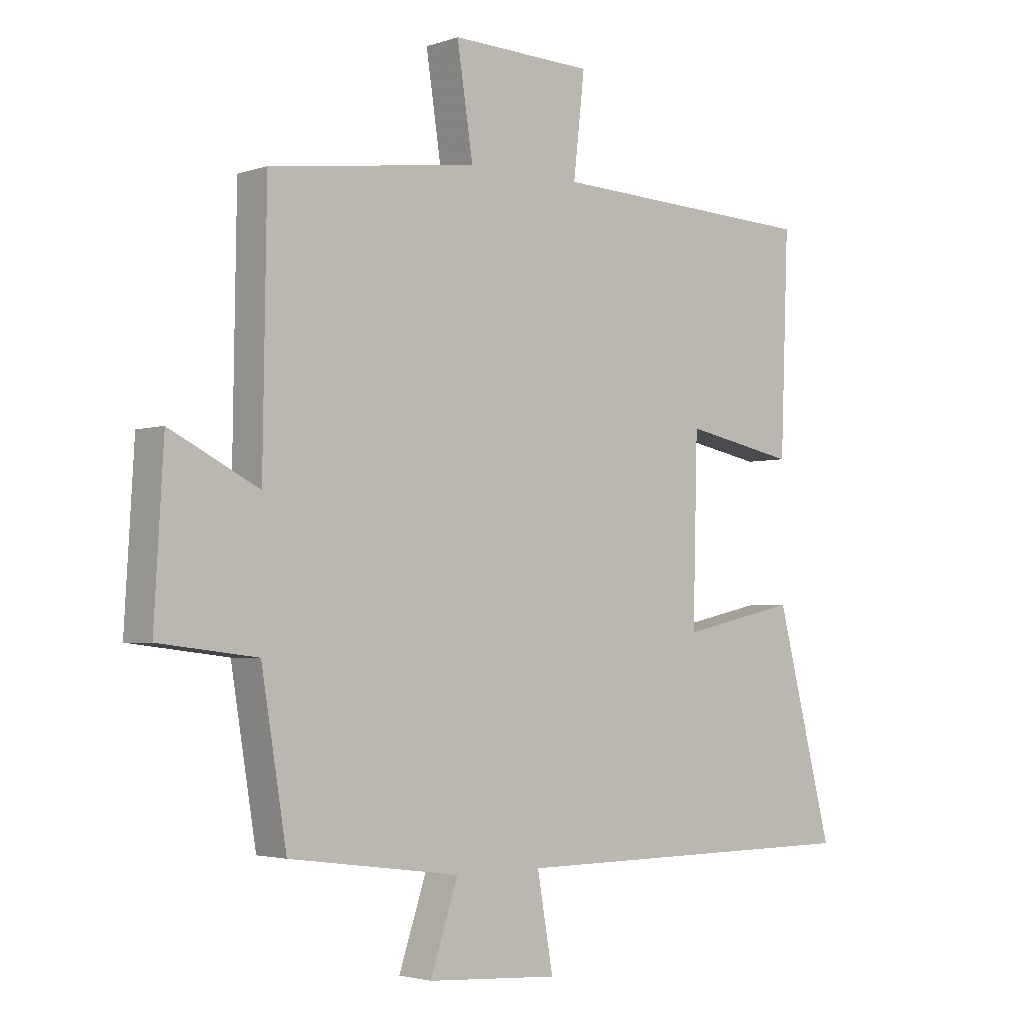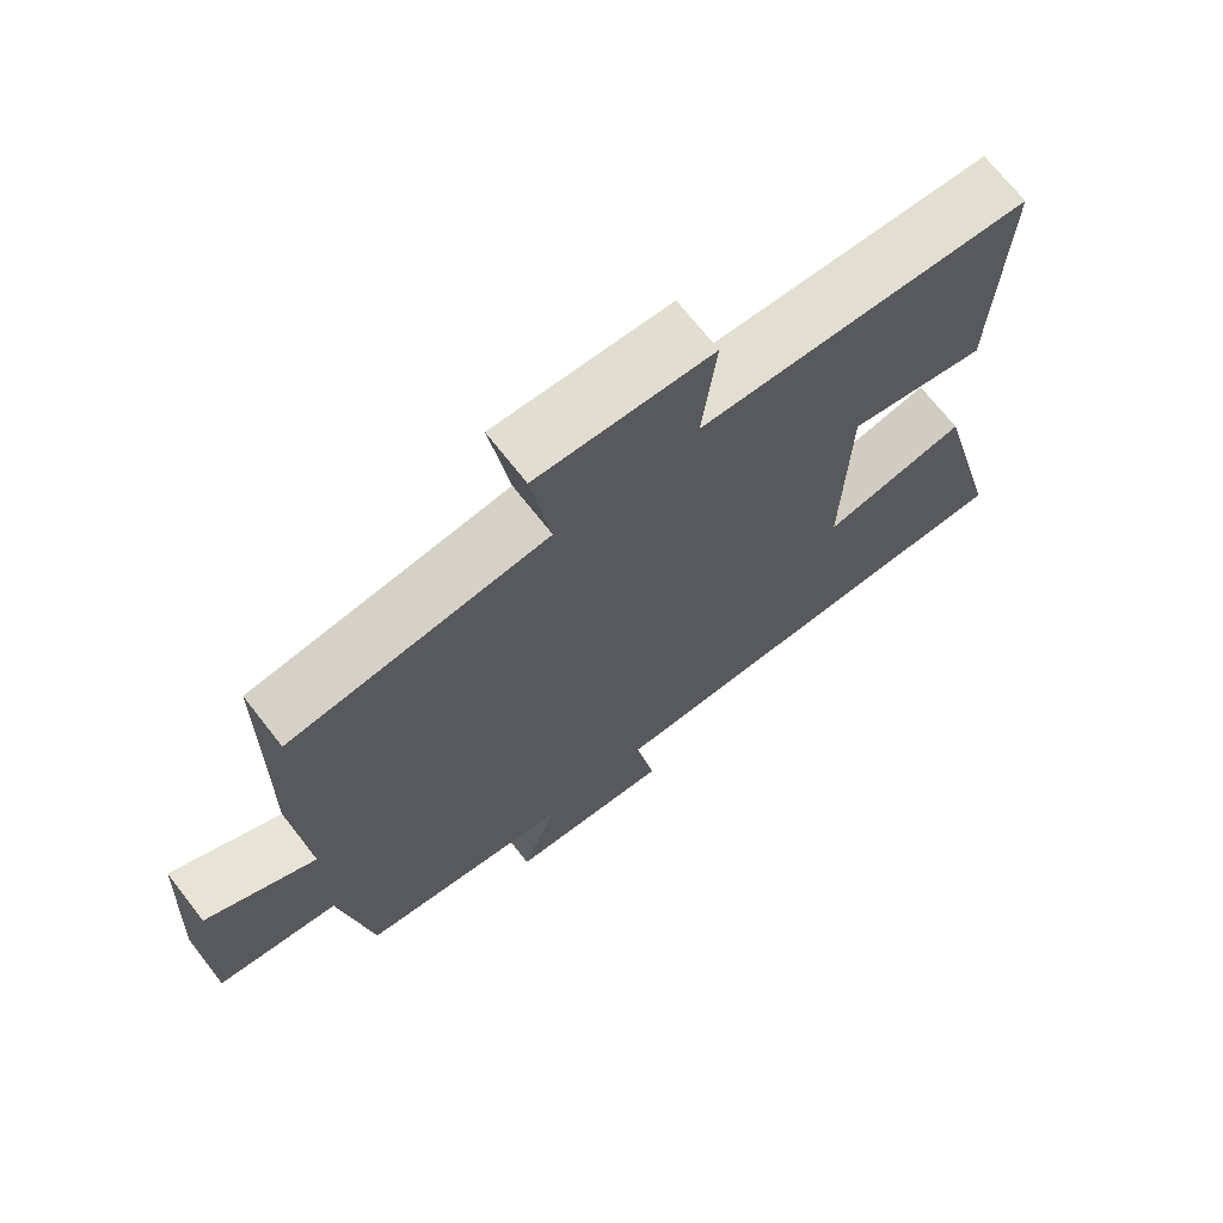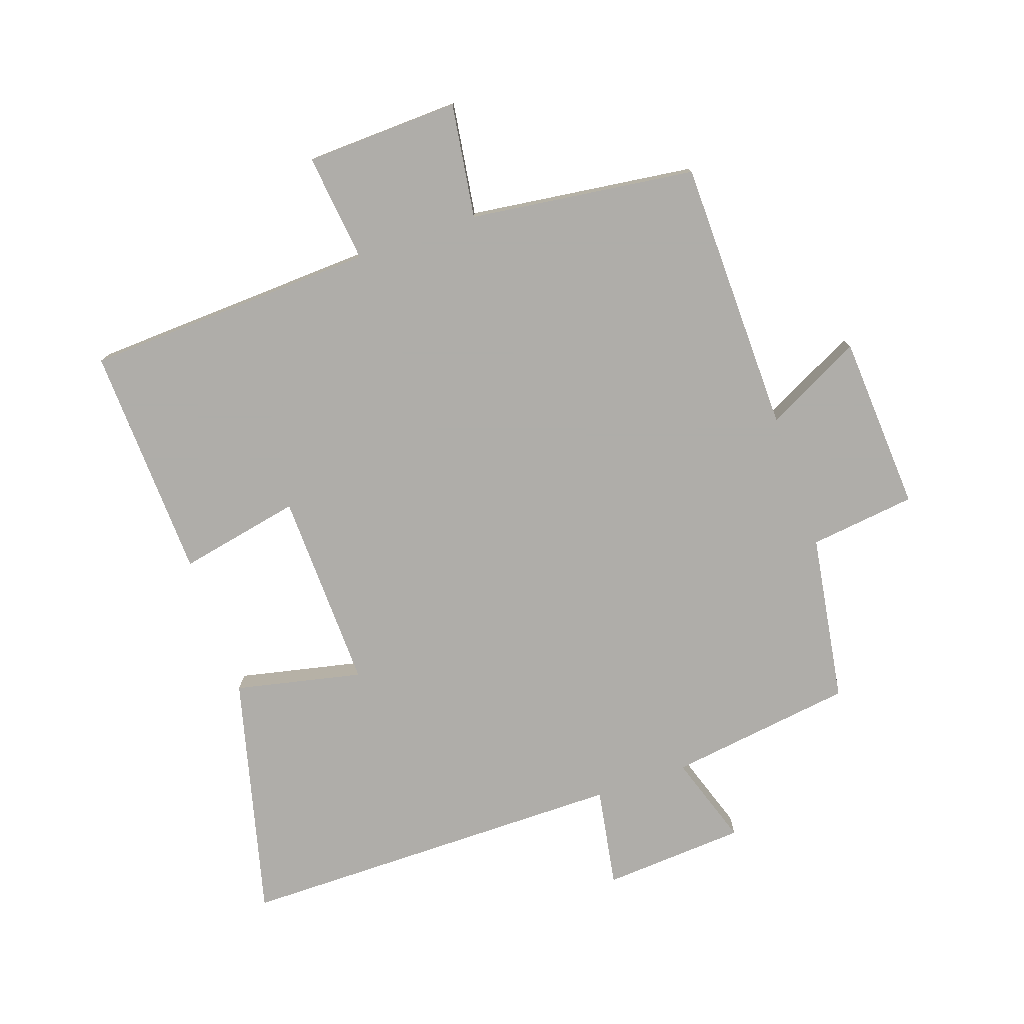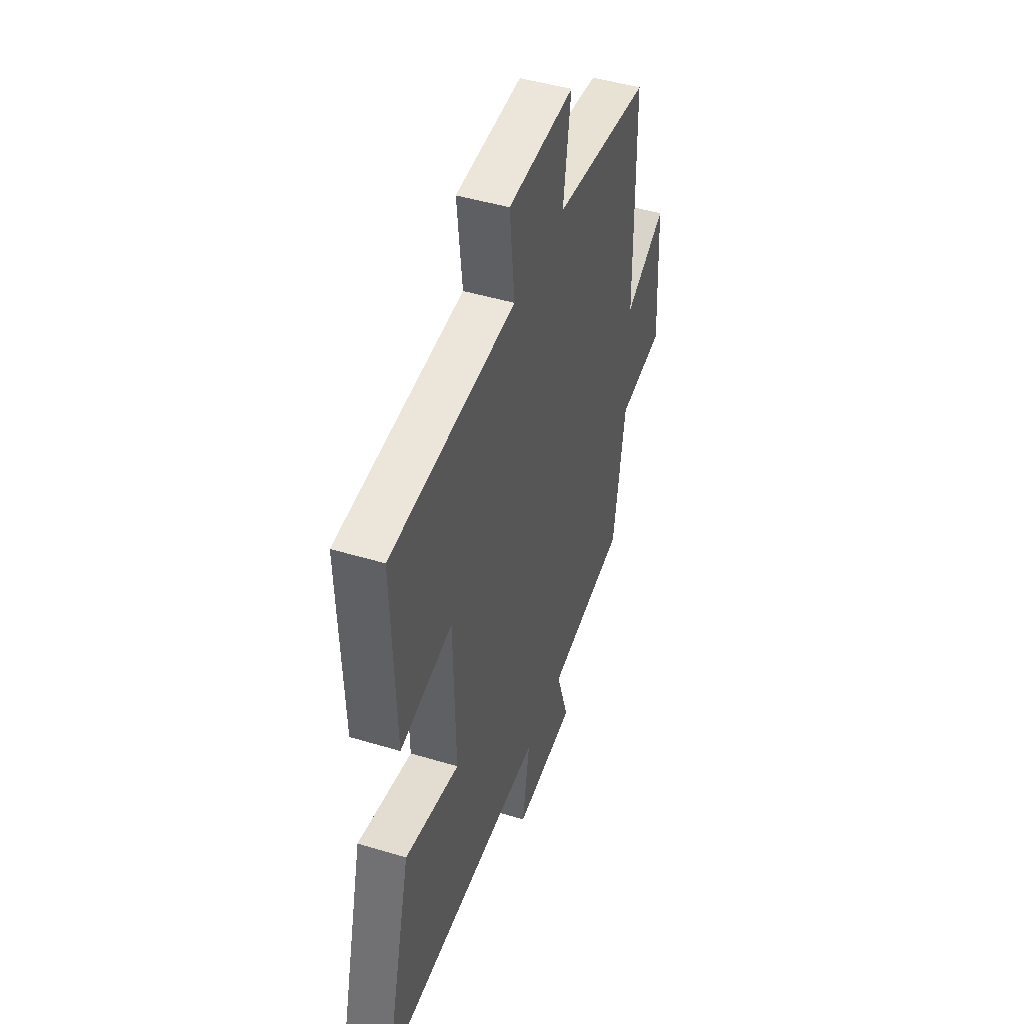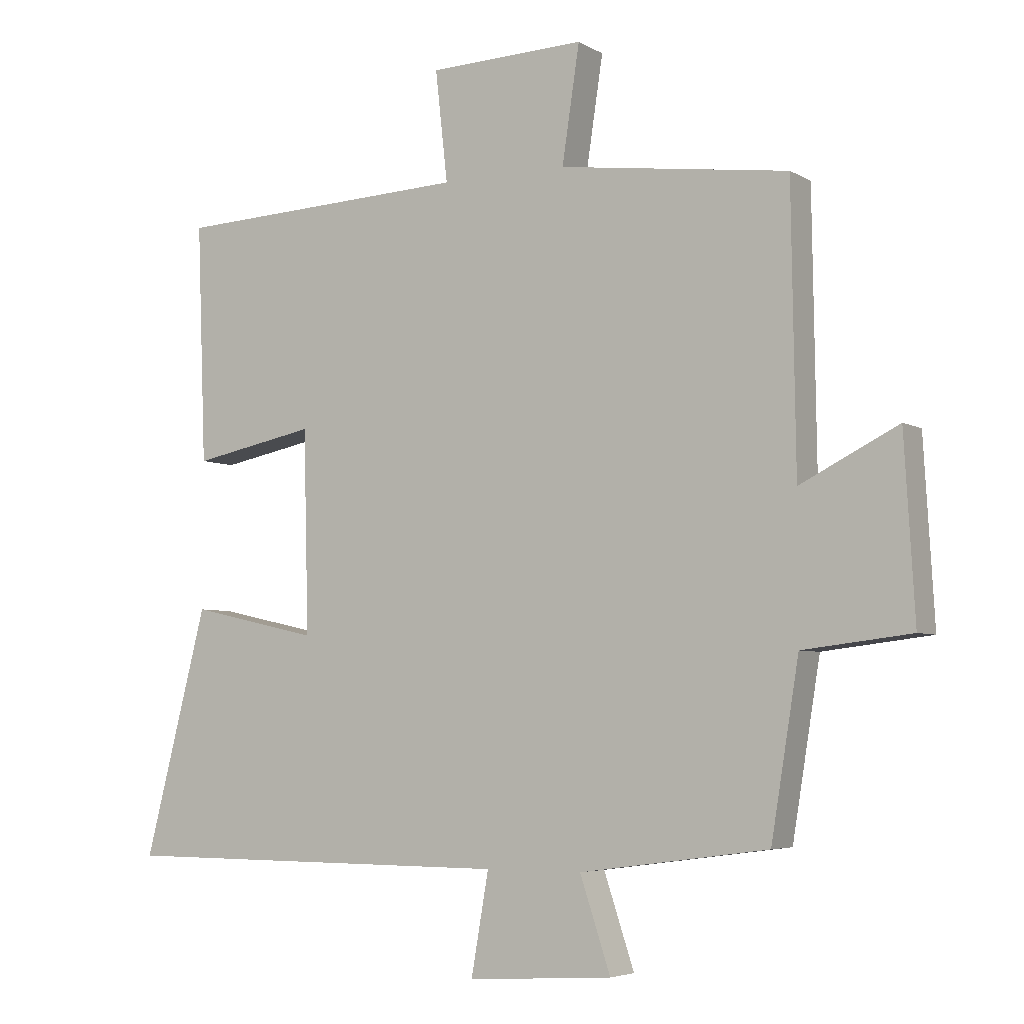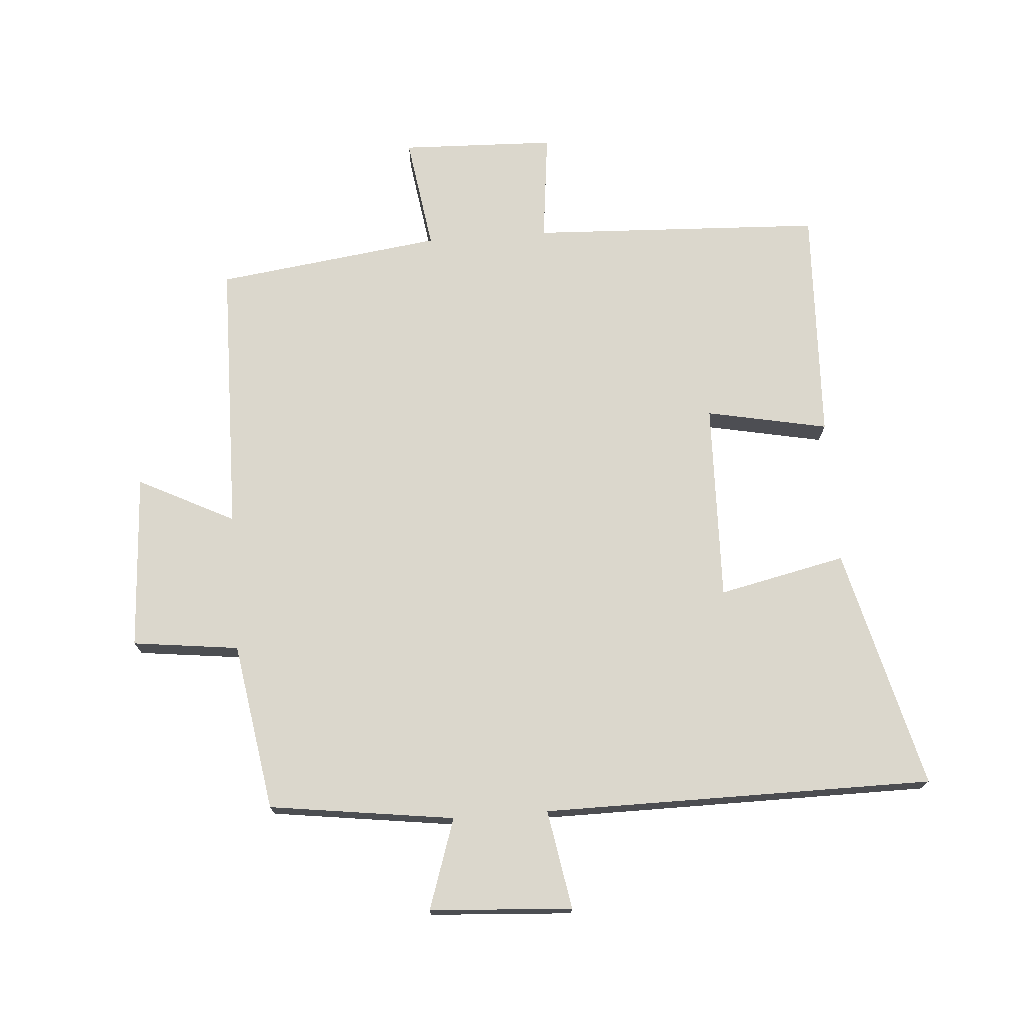
<metadata>
{"format":"obj","ext":"obj","renderer":"f3d","projection":"perspective","resolution":1024,"background":"white","views":[{"elev":-3.0,"azim":139.1,"up":"+Z"},{"elev":70.0,"azim":142.1,"up":"+Z"},{"elev":-77.2,"azim":19.2,"up":"+Y"},{"elev":46.3,"azim":-70.9,"up":"+Z"},{"elev":-5.0,"azim":30.7,"up":"+Z"},{"elev":73.4,"azim":175.8,"up":"+Y"}]}
</metadata>
<code>
v -0.514 0.07 0.48
v -0.056 0.07 0.5
v -0.075 0.07 0.671
v 0.167 0.07 0.679
v 0.14 0.07 0.5
v 0.494 0.07 0.453
v 0.5 0.07 0.023
v 0.651 0.07 0.099
v 0.667 0.07 -0.177
v 0.5 0.07 -0.197
v 0.457 0.07 -0.461
v 0.166 0.07 -0.5
v 0.213 0.07 -0.642
v -0.011 0.07 -0.656
v 0.016 0.07 -0.5
v -0.597 0.07 -0.497
v -0.5 0.07 -0.118
v -0.301 0.07 -0.162
v -0.309 0.07 0.15
v -0.5 0.07 0.112
v -0.514 0 0.48
v -0.056 0 0.5
v -0.075 0 0.671
v 0.167 0 0.679
v 0.14 0 0.5
v 0.494 0 0.453
v 0.5 0 0.023
v 0.651 0 0.099
v 0.667 0 -0.177
v 0.5 0 -0.197
v 0.457 0 -0.461
v 0.166 0 -0.5
v 0.213 0 -0.642
v -0.011 0 -0.656
v 0.016 0 -0.5
v -0.597 0 -0.497
v -0.5 0 -0.118
v -0.301 0 -0.162
v -0.309 0 0.15
v -0.5 0 0.112
f 19 20 1 2
f 18 19 2
f 15 16 17 18
f 15 18 2
f 12 13 14 15
f 10 11 12 15
f 10 15 2
f 7 8 9 10
f 5 6 7 10
f 5 10 2 3
f 3 4 5
f 22 21 40 39
f 22 39 38
f 38 37 36 35
f 22 38 35
f 35 34 33 32
f 35 32 31 30
f 22 35 30
f 30 29 28 27
f 30 27 26 25
f 23 22 30 25
f 25 24 23
f 1 21 22 2
f 2 22 23 3
f 3 23 24 4
f 4 24 25 5
f 5 25 26 6
f 6 26 27 7
f 7 27 28 8
f 8 28 29 9
f 9 29 30 10
f 10 30 31 11
f 11 31 32 12
f 12 32 33 13
f 13 33 34 14
f 14 34 35 15
f 15 35 36 16
f 16 36 37 17
f 17 37 38 18
f 18 38 39 19
f 19 39 40 20
f 20 40 21 1

</code>
